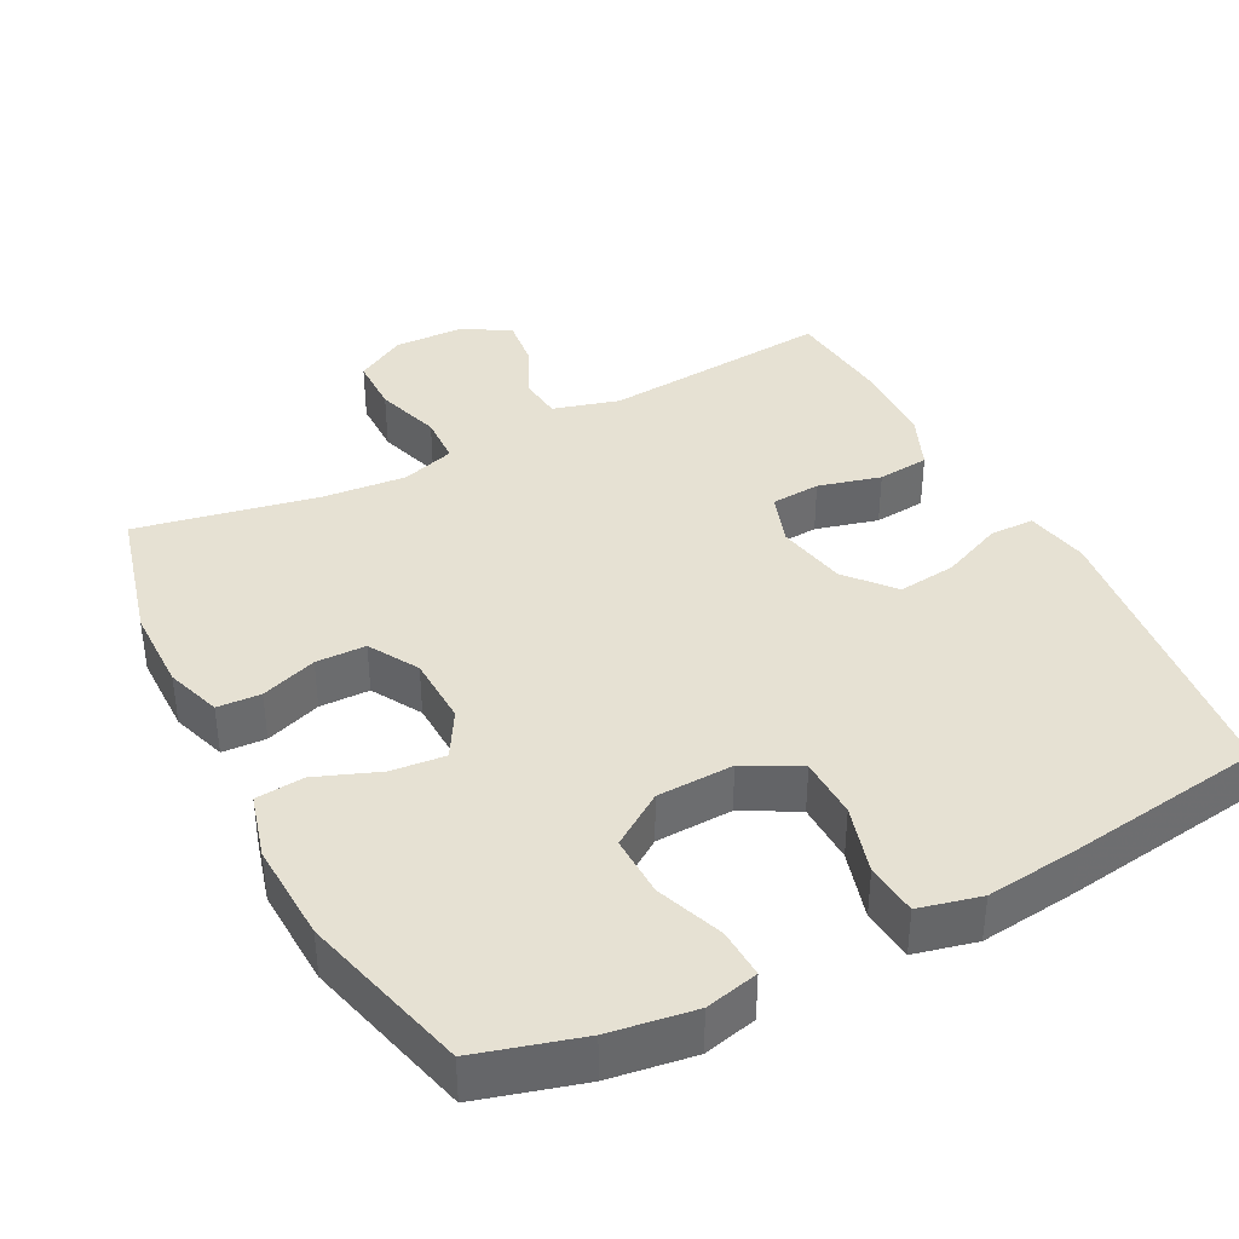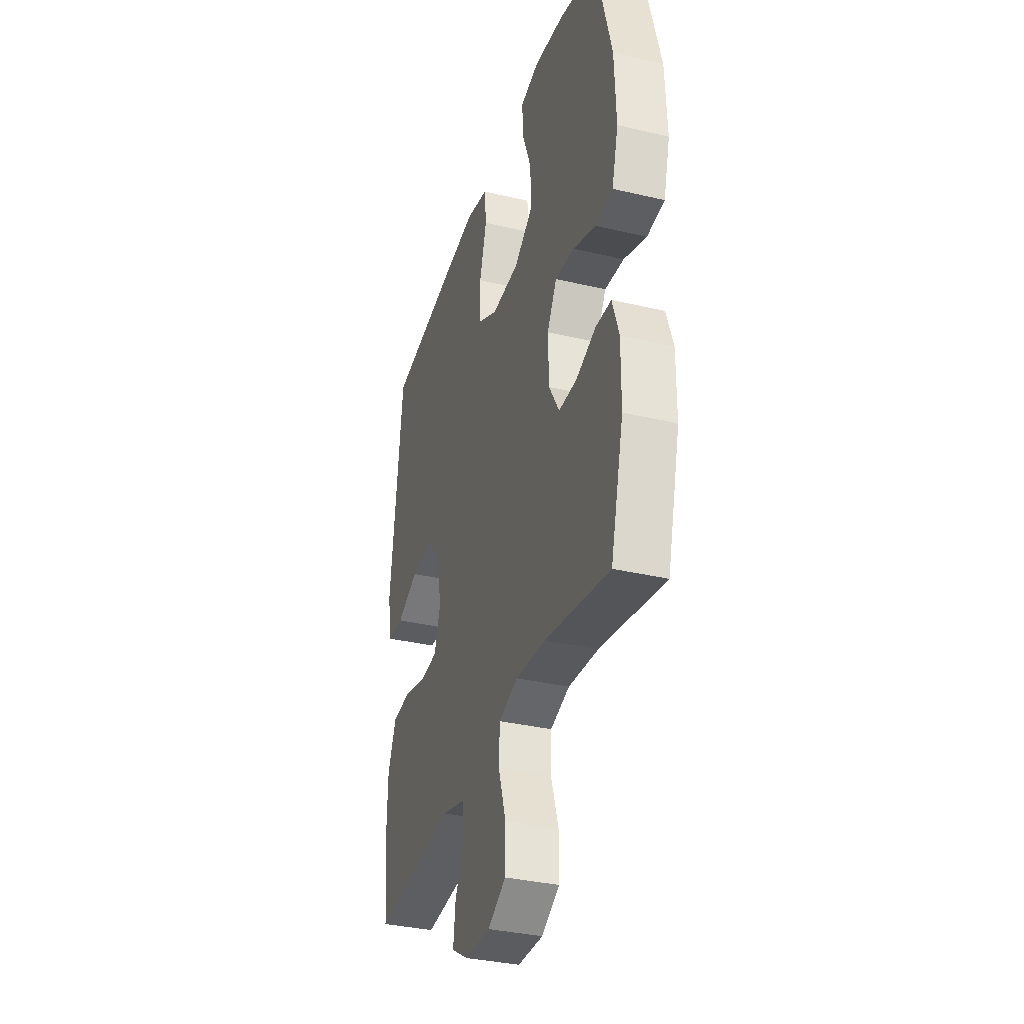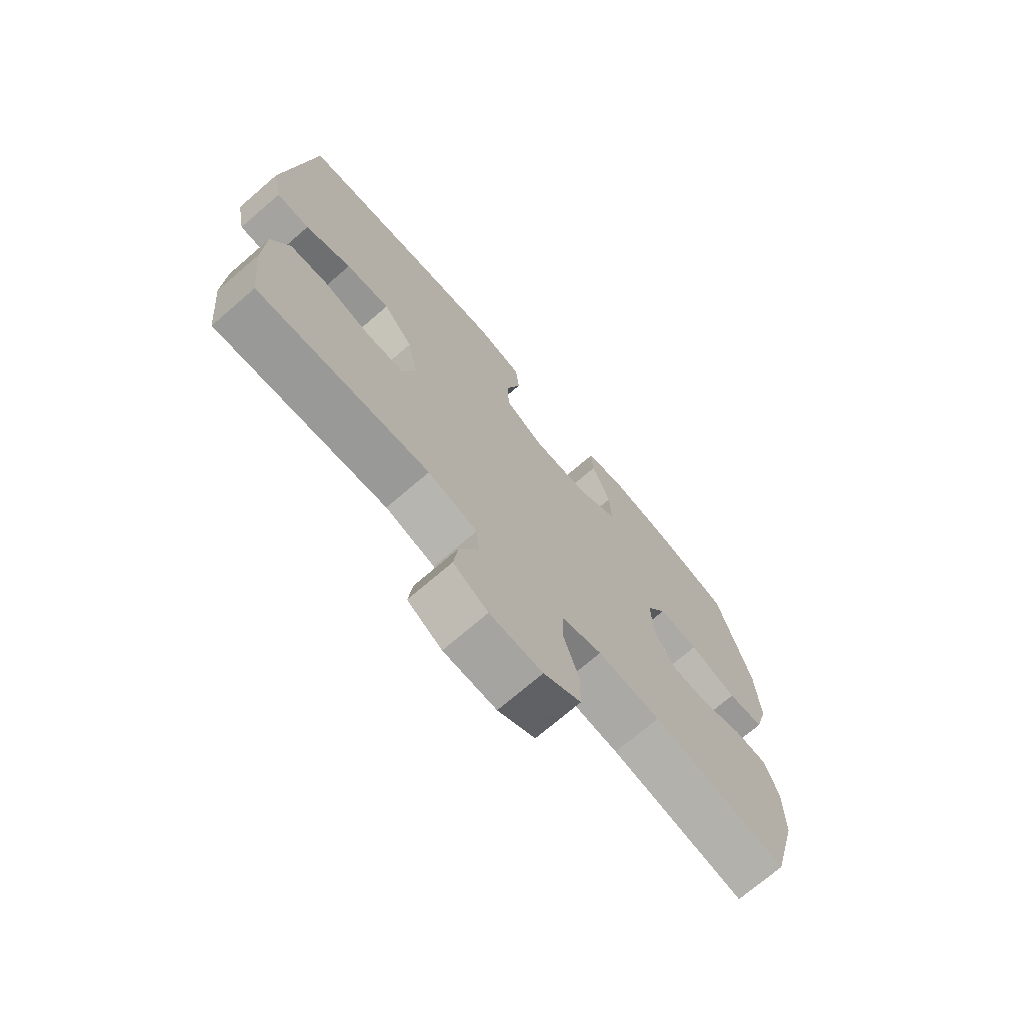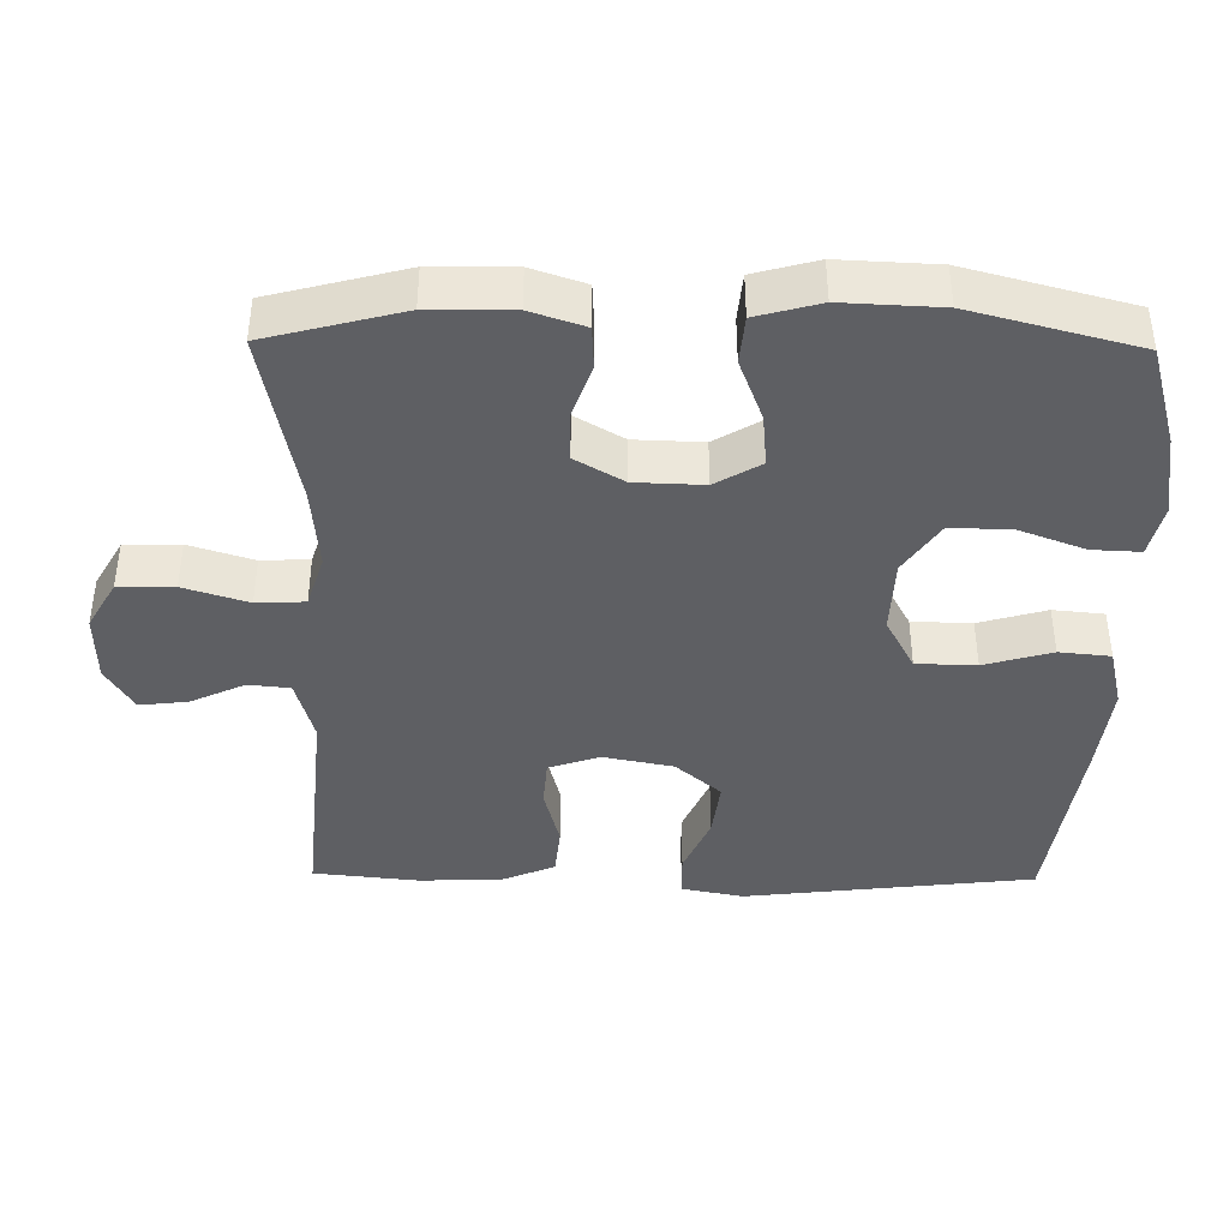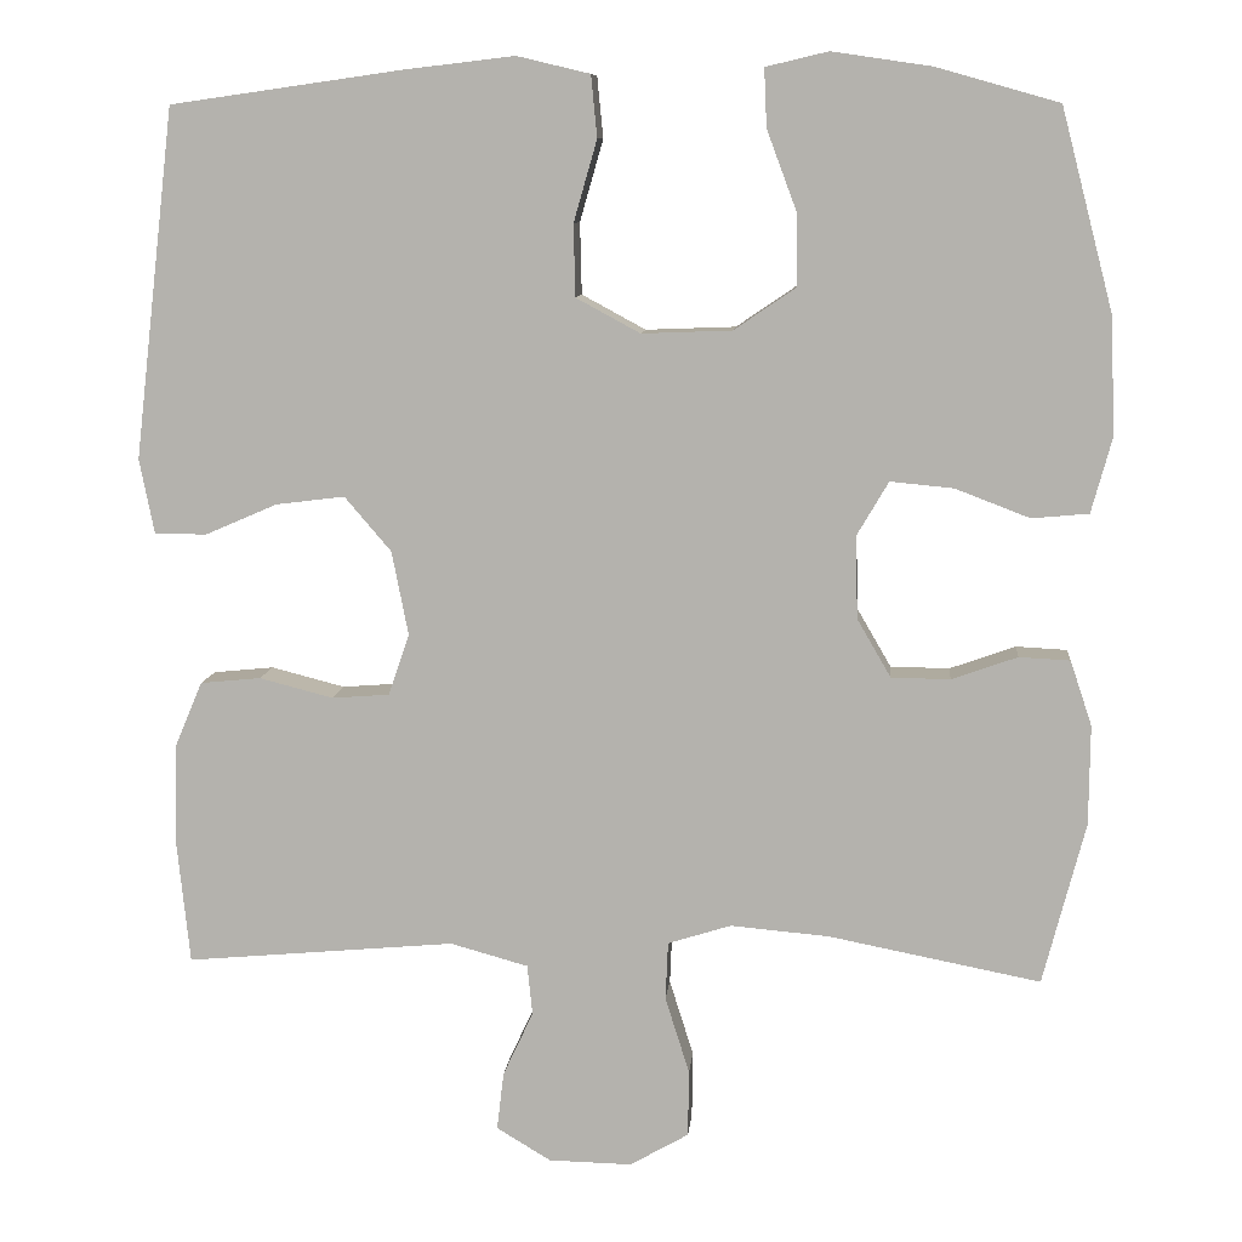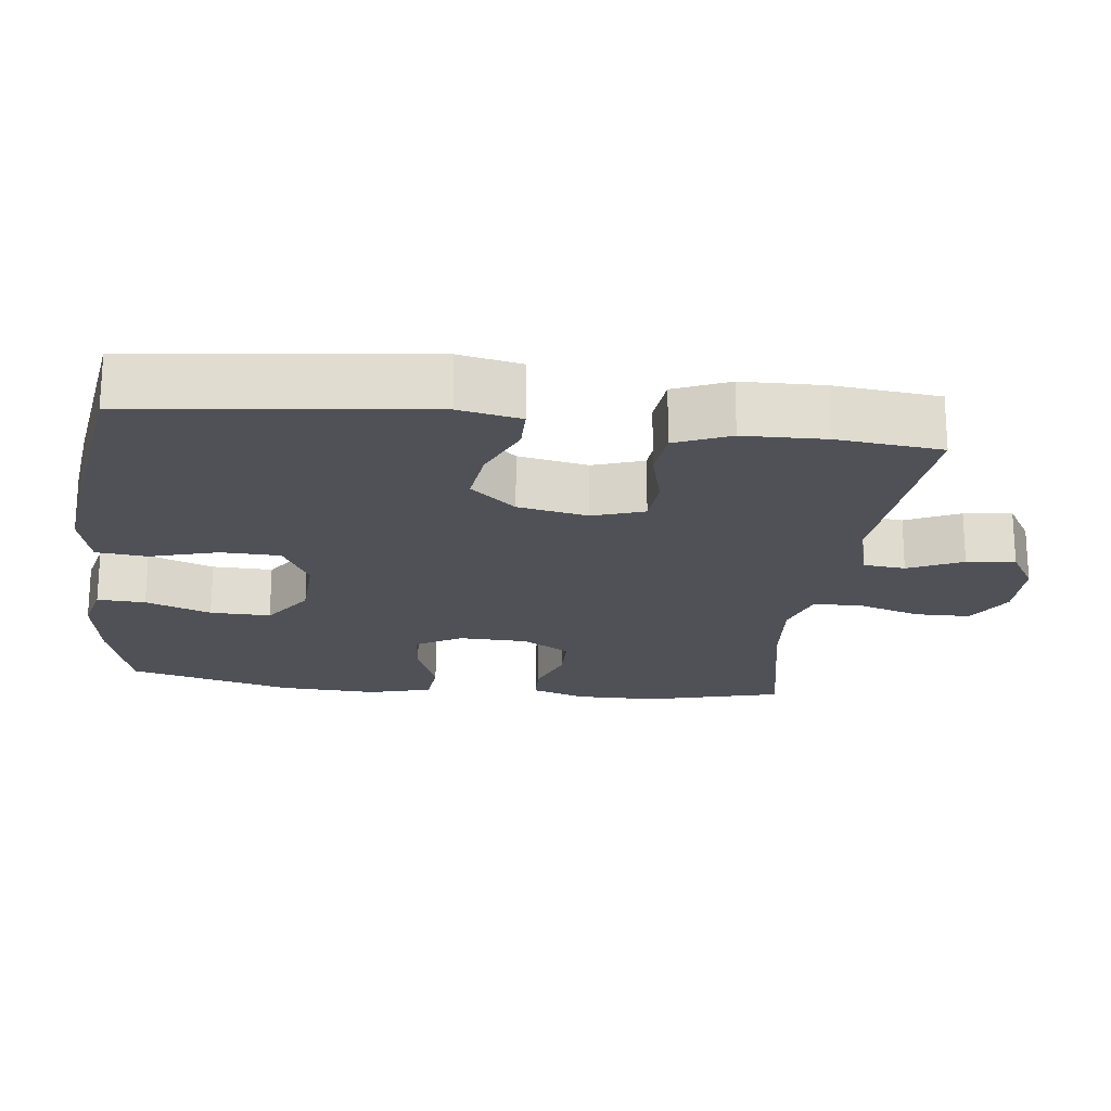
<metadata>
{"format":"obj","ext":"obj","renderer":"f3d","projection":"perspective","resolution":1024,"background":"white","views":[{"elev":38.7,"azim":-27.3,"up":"+Y"},{"elev":-34.7,"azim":-107.5,"up":"+Z"},{"elev":-72.4,"azim":130.7,"up":"+Z"},{"elev":-41.1,"azim":-90.8,"up":"+Y"},{"elev":9.4,"azim":-174.8,"up":"+Z"},{"elev":-20.4,"azim":83.0,"up":"+Y"}]}
</metadata>
<code>
v -0.5 0.07 -0.5
v -0.549 0.07 -0.312
v -0.55 0.07 -0.197
v -0.525 0.07 -0.122
v -0.466 0.07 -0.119
v -0.39 0.07 -0.146
v -0.322 0.07 -0.145
v -0.283 0.07 -0.078
v -0.28 0.07 0.017
v -0.317 0.07 0.08
v -0.39 0.07 0.073
v -0.476 0.07 0.04
v -0.542 0.07 0.046
v -0.566 0.07 0.134
v -0.56 0.07 0.27
v -0.5 0.07 0.5
v -0.359 0.07 0.54
v -0.244 0.07 0.557
v -0.172 0.07 0.54
v -0.175 0.07 0.473
v -0.209 0.07 0.382
v -0.211 0.07 0.298
v -0.139 0.07 0.249
v -0.035 0.07 0.245
v 0.039 0.07 0.285
v 0.041 0.07 0.368
v 0.014 0.07 0.462
v 0.021 0.07 0.533
v 0.105 0.07 0.553
v 0.233 0.07 0.538
v 0.5 0.07 0.5
v 0.547 0.07 0.097
v 0.53 0.07 0.011
v 0.47 0.07 0.01
v 0.387 0.07 0.046
v 0.307 0.07 0.056
v 0.253 0.07 -0.007
v 0.234 0.07 -0.104
v 0.258 0.07 -0.175
v 0.325 0.07 -0.18
v 0.41 0.07 -0.158
v 0.48 0.07 -0.165
v 0.512 0.07 -0.241
v 0.515 0.07 -0.355
v 0.5 0.07 -0.5
v 0.188 0.07 -0.472
v 0.098 0.07 -0.497
v 0.092 0.07 -0.555
v 0.127 0.07 -0.63
v 0.135 0.07 -0.697
v 0.072 0.07 -0.735
v -0.024 0.07 -0.737
v -0.092 0.07 -0.698
v -0.093 0.07 -0.621
v -0.065 0.07 -0.532
v -0.068 0.07 -0.465
v -0.141 0.07 -0.442
v -0.255 0.07 -0.452
v -0.5 0 -0.5
v -0.549 0 -0.312
v -0.55 0 -0.197
v -0.525 0 -0.122
v -0.466 0 -0.119
v -0.39 0 -0.146
v -0.322 0 -0.145
v -0.283 0 -0.078
v -0.28 0 0.017
v -0.317 0 0.08
v -0.39 0 0.073
v -0.476 0 0.04
v -0.542 0 0.046
v -0.566 0 0.134
v -0.56 0 0.27
v -0.5 0 0.5
v -0.359 0 0.54
v -0.244 0 0.557
v -0.172 0 0.54
v -0.175 0 0.473
v -0.209 0 0.382
v -0.211 0 0.298
v -0.139 0 0.249
v -0.035 0 0.245
v 0.039 0 0.285
v 0.041 0 0.368
v 0.014 0 0.462
v 0.021 0 0.533
v 0.105 0 0.553
v 0.233 0 0.538
v 0.5 0 0.5
v 0.547 0 0.097
v 0.53 0 0.011
v 0.47 0 0.01
v 0.387 0 0.046
v 0.307 0 0.056
v 0.253 0 -0.007
v 0.234 0 -0.104
v 0.258 0 -0.175
v 0.325 0 -0.18
v 0.41 0 -0.158
v 0.48 0 -0.165
v 0.512 0 -0.241
v 0.515 0 -0.355
v 0.5 0 -0.5
v 0.188 0 -0.472
v 0.098 0 -0.497
v 0.092 0 -0.555
v 0.127 0 -0.63
v 0.135 0 -0.697
v 0.072 0 -0.735
v -0.024 0 -0.737
v -0.092 0 -0.698
v -0.093 0 -0.621
v -0.065 0 -0.532
v -0.068 0 -0.465
v -0.141 0 -0.442
v -0.255 0 -0.452
f 53 54 55
f 52 53 55
f 51 52 55
f 50 51 55
f 49 50 55
f 48 49 55
f 47 48 55 56
f 46 47 56 57
f 45 46 57
f 44 45 57
f 43 44 57
f 42 43 57
f 41 42 57
f 40 41 57
f 33 34 35
f 32 33 35
f 31 32 35
f 30 31 35
f 29 30 35
f 28 29 35
f 27 28 35
f 26 27 35
f 25 26 35 36
f 24 25 36 37
f 19 20 21
f 18 19 21
f 17 18 21
f 16 17 21
f 15 16 21
f 14 15 21
f 13 14 21
f 12 13 21
f 11 12 21
f 10 11 21 22
f 9 10 22 23
f 4 5 6
f 3 4 6
f 2 3 6
f 1 2 6
f 58 1 6
f 58 6 7
f 57 58 7
f 40 57 7
f 39 40 7
f 24 37 38
f 23 24 38
f 9 23 38
f 8 9 38
f 7 8 38 39
f 113 112 111
f 113 111 110
f 113 110 109
f 113 109 108
f 113 108 107
f 113 107 106
f 114 113 106 105
f 115 114 105 104
f 115 104 103
f 115 103 102
f 115 102 101
f 115 101 100
f 115 100 99
f 115 99 98
f 93 92 91
f 93 91 90
f 93 90 89
f 93 89 88
f 93 88 87
f 93 87 86
f 93 86 85
f 93 85 84
f 94 93 84 83
f 95 94 83 82
f 79 78 77
f 79 77 76
f 79 76 75
f 79 75 74
f 79 74 73
f 79 73 72
f 79 72 71
f 79 71 70
f 79 70 69
f 80 79 69 68
f 81 80 68 67
f 64 63 62
f 64 62 61
f 64 61 60
f 64 60 59
f 64 59 116
f 65 64 116
f 65 116 115
f 65 115 98
f 65 98 97
f 96 95 82
f 96 82 81
f 96 81 67
f 96 67 66
f 97 96 66 65
f 1 59 60 2
f 2 60 61 3
f 3 61 62 4
f 4 62 63 5
f 5 63 64 6
f 6 64 65 7
f 7 65 66 8
f 8 66 67 9
f 9 67 68 10
f 10 68 69 11
f 11 69 70 12
f 12 70 71 13
f 13 71 72 14
f 14 72 73 15
f 15 73 74 16
f 16 74 75 17
f 17 75 76 18
f 18 76 77 19
f 19 77 78 20
f 20 78 79 21
f 21 79 80 22
f 22 80 81 23
f 23 81 82 24
f 24 82 83 25
f 25 83 84 26
f 26 84 85 27
f 27 85 86 28
f 28 86 87 29
f 29 87 88 30
f 30 88 89 31
f 31 89 90 32
f 32 90 91 33
f 33 91 92 34
f 34 92 93 35
f 35 93 94 36
f 36 94 95 37
f 37 95 96 38
f 38 96 97 39
f 39 97 98 40
f 40 98 99 41
f 41 99 100 42
f 42 100 101 43
f 43 101 102 44
f 44 102 103 45
f 45 103 104 46
f 46 104 105 47
f 47 105 106 48
f 48 106 107 49
f 49 107 108 50
f 50 108 109 51
f 51 109 110 52
f 52 110 111 53
f 53 111 112 54
f 54 112 113 55
f 55 113 114 56
f 56 114 115 57
f 57 115 116 58
f 58 116 59 1

</code>
